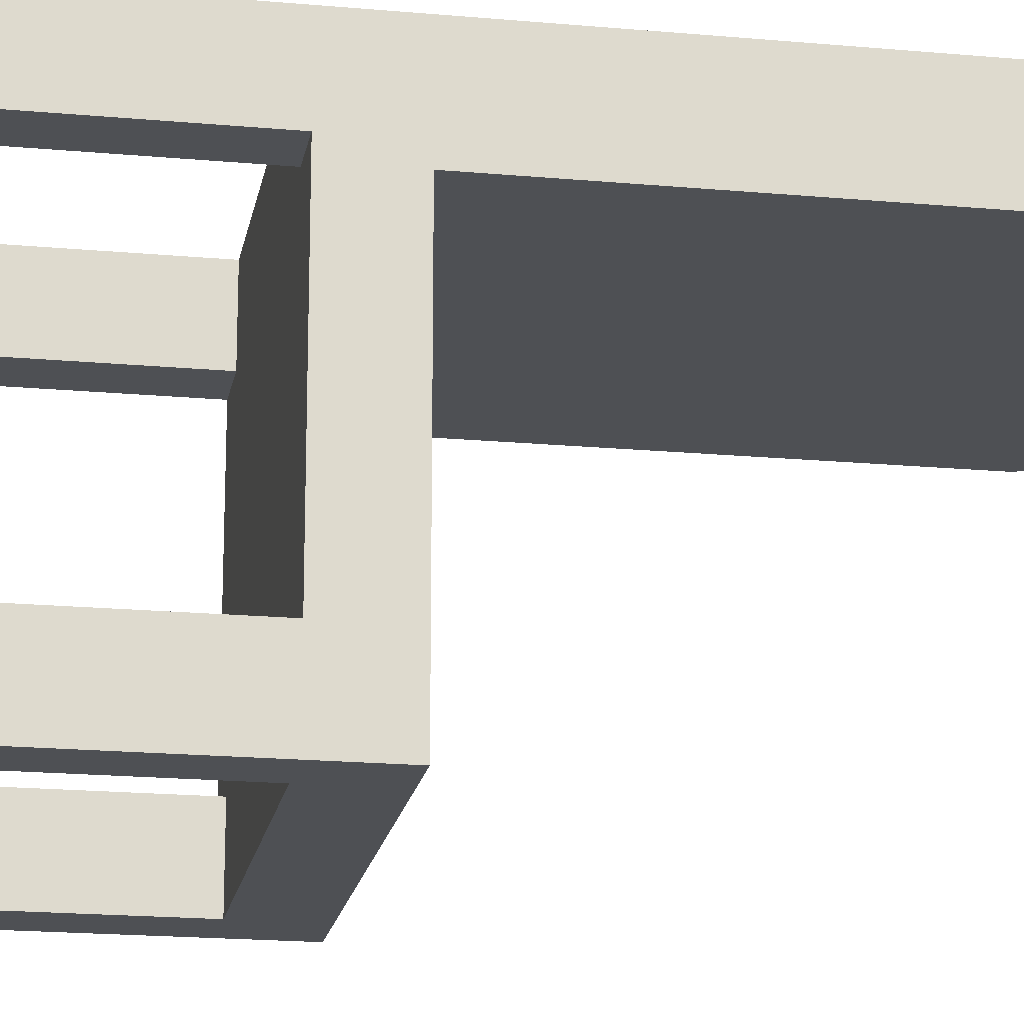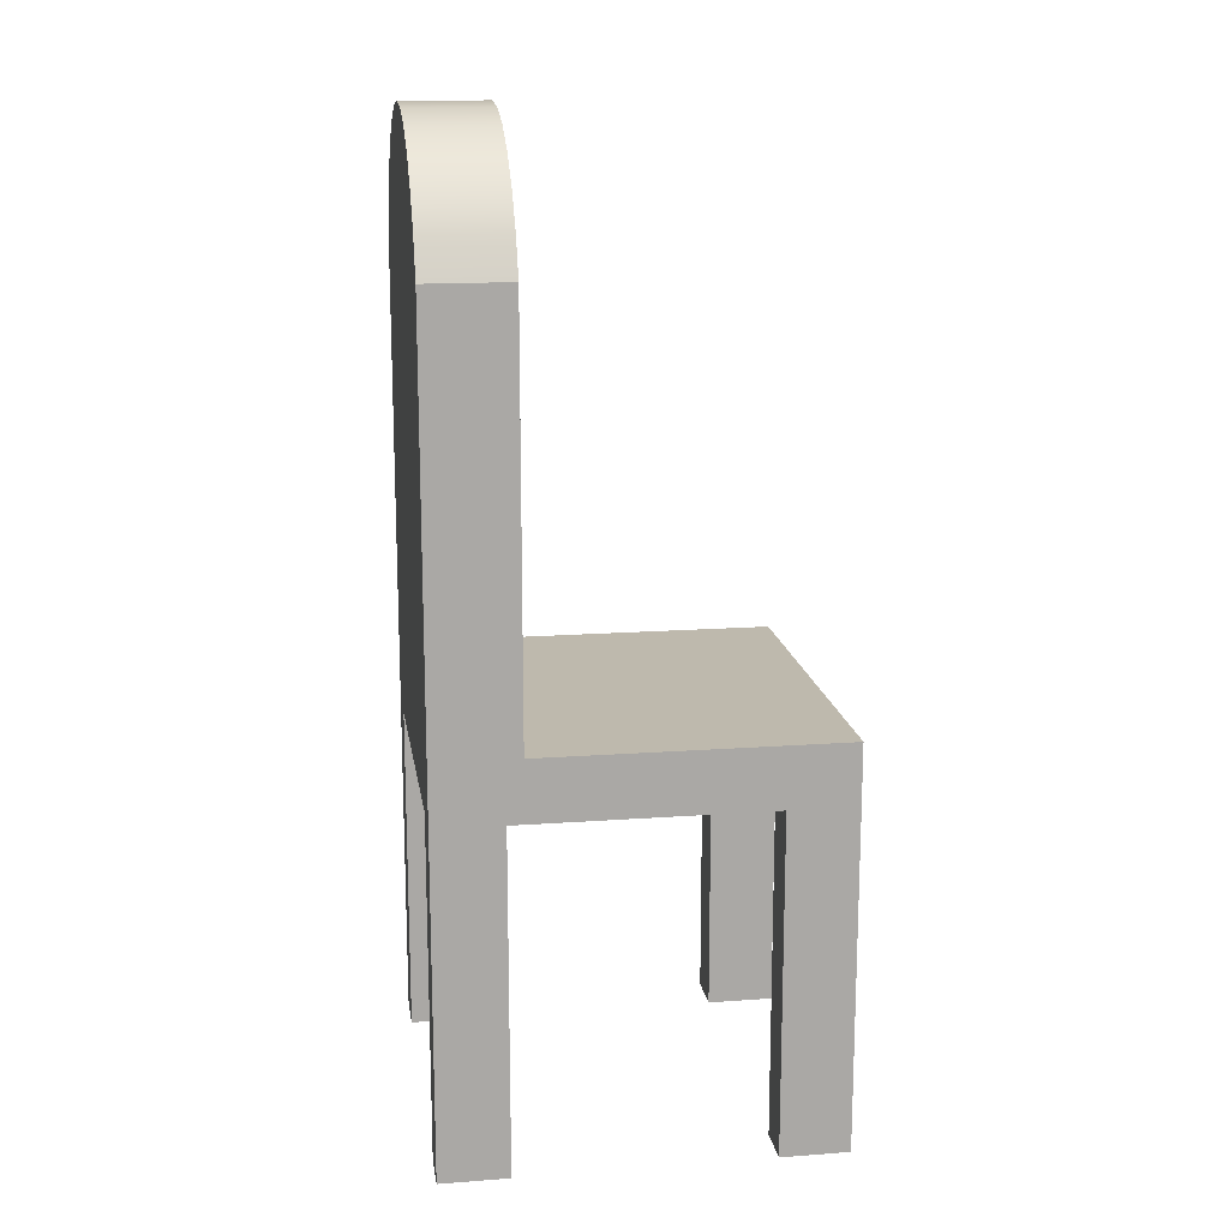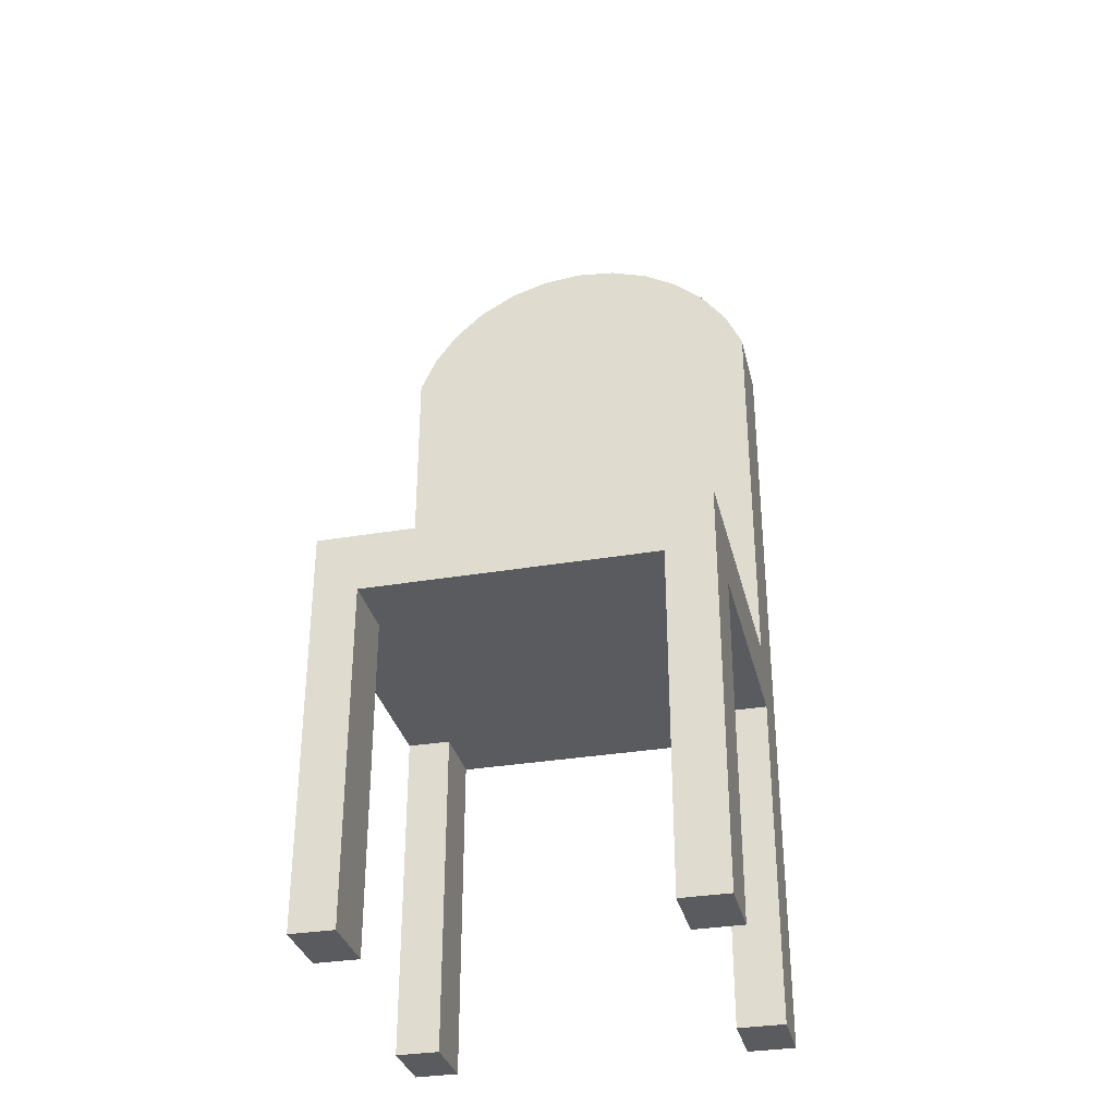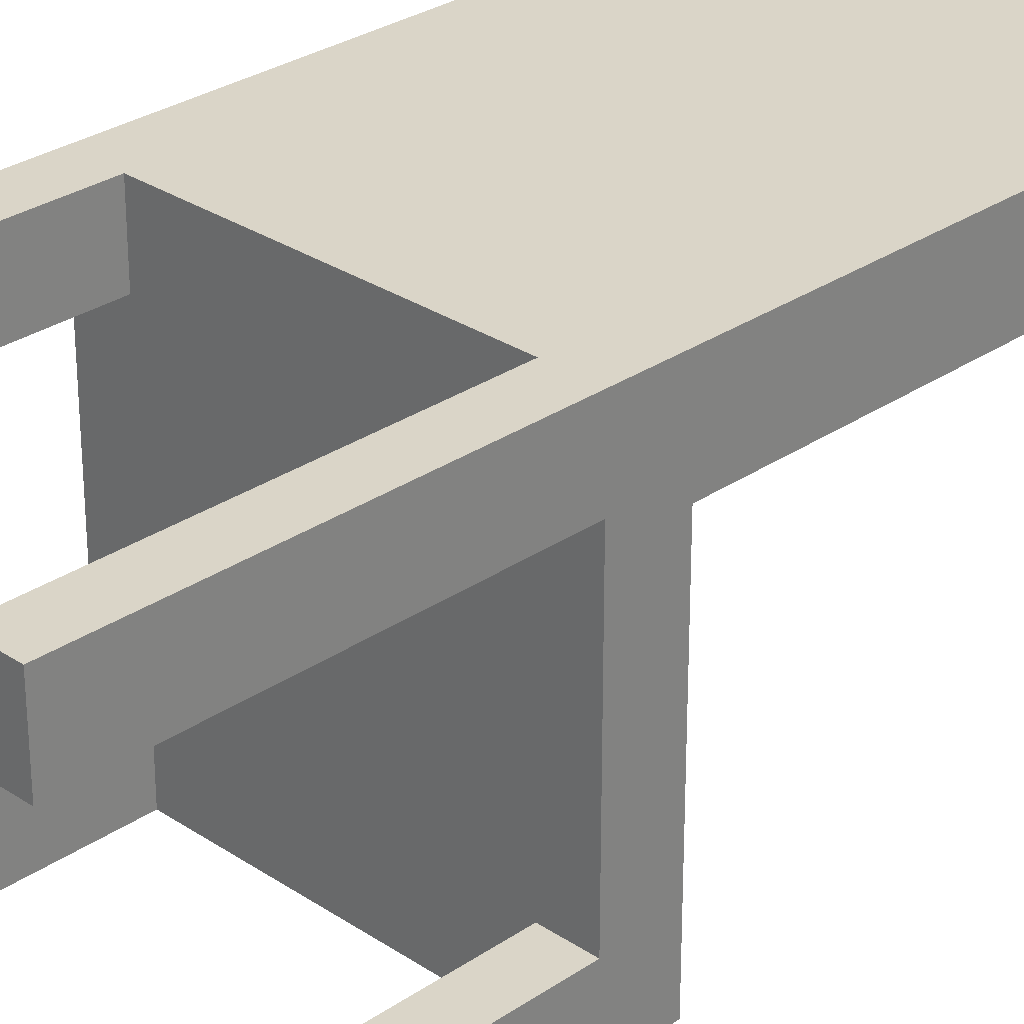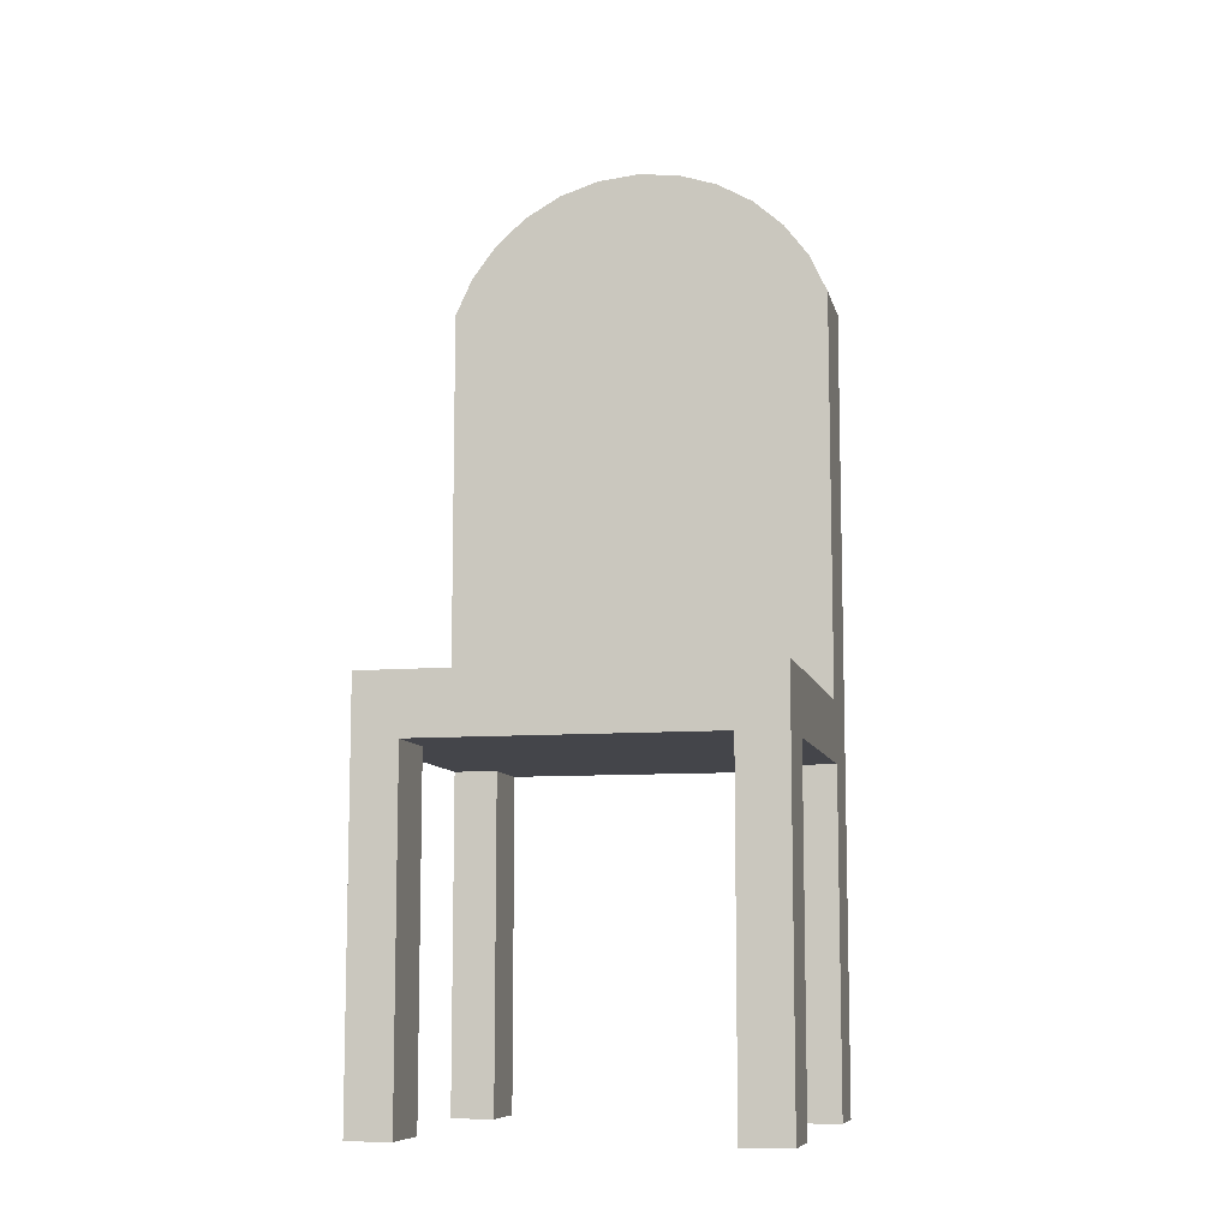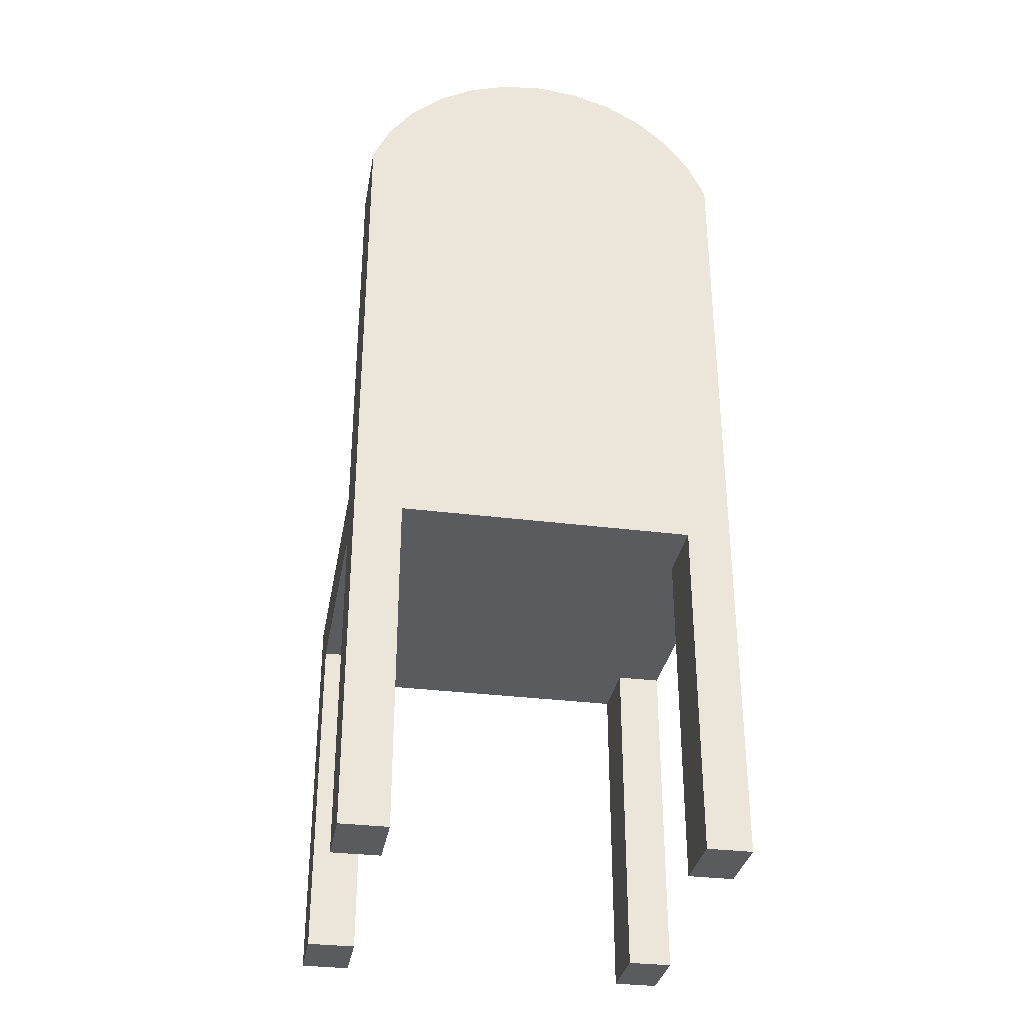
<metadata>
{"format":"obj","ext":"obj","renderer":"f3d","projection":"perspective","resolution":1024,"background":"white","views":[{"elev":-18.6,"azim":80.0,"up":"+Z"},{"elev":15.2,"azim":81.2,"up":"+Y"},{"elev":-32.7,"azim":-166.8,"up":"+Y"},{"elev":29.1,"azim":44.7,"up":"+Z"},{"elev":-9.2,"azim":-167.5,"up":"+Y"},{"elev":-32.7,"azim":-9.9,"up":"+Y"}]}
</metadata>
<code>
v 0.1355 -0.4556 0.05472
v 0.1757 -0.4556 0.117
v 0.1355 -0.4556 0.117
v 0.1757 -0.4556 0.05472
v 0.1355 -0.1441 0.117
v 0.1355 -0.1441 0.05472
v 0.1757 -0.1441 0.05472
v 0.1757 -0.08874 -0.2354
v 0.1757 -0.4556 -0.1728
v 0.1757 -0.4556 -0.2354
v 0.1757 -0.1441 -0.1728
v 0.1757 0.286 0.117
v 0.1757 -0.08874 0.04029
v 0.1757 0.286 0.04029
v 0.1076 0.3768 0.117
v 0.1365 0.3514 0.117
v -0.133 -0.1441 0.117
v 0.07426 0.3957 0.117
v 0.0377 0.4074 0.117
v -0.000472 0.4113 0.117
v -0.03864 0.4074 0.117
v -0.0752 0.3957 0.117
v -0.1086 0.3768 0.117
v -0.1374 0.3514 0.117
v -0.133 -0.4556 0.117
v -0.1767 -0.4556 0.117
v -0.1604 0.3207 0.117
v -0.1767 0.286 0.117
v 0.1595 0.3207 0.117
v -0.133 -0.1441 -0.2354
v 0.1355 -0.1441 -0.1728
v -0.133 -0.1441 -0.1728
v 0.1355 -0.1441 -0.2354
v -0.1767 -0.1441 -0.1728
v -0.133 -0.1441 0.05472
v -0.1767 -0.1441 0.05472
v 0.1595 0.3207 0.04029
v 0.1355 -0.4556 -0.1728
v 0.1355 -0.4556 -0.2354
v -0.1767 -0.4556 -0.2354
v -0.133 -0.4556 -0.2354
v -0.1767 -0.08874 -0.2354
v -0.1767 -0.08874 0.04029
v 0.1365 0.3514 0.04029
v 0.1076 0.3768 0.04029
v 0.07426 0.3957 0.04029
v 0.0377 0.4074 0.04029
v -0.000472 0.4113 0.04029
v -0.03864 0.4074 0.04029
v -0.0752 0.3957 0.04029
v -0.1086 0.3768 0.04029
v -0.1374 0.3514 0.04029
v -0.1604 0.3207 0.04029
v -0.1767 0.286 0.04029
v -0.1767 -0.4556 0.05472
v -0.1767 -0.4556 -0.1728
v -0.133 -0.4556 0.05472
v -0.133 -0.4556 -0.1728
g SketchUp_ID2
f 1 2 3
f 2 1 4
f 5 1 3
f 1 5 6
f 1 7 4
f 7 1 6
f 8 9 10
f 9 8 11
f 11 8 7
f 7 2 4
f 2 7 12
f 12 7 13
f 13 7 8
f 12 13 14
f 15 5 16
f 5 15 17
f 17 15 18
f 17 18 19
f 17 19 20
f 17 20 21
f 17 21 22
f 17 22 23
f 17 23 24
f 17 24 25
f 25 24 26
f 26 24 27
f 26 27 28
f 12 3 2
f 3 12 29
f 3 29 16
f 3 16 5
f 30 31 32
f 31 30 33
f 34 35 36
f 35 34 6
f 6 34 7
f 7 34 11
f 11 34 32
f 11 32 31
f 35 5 17
f 5 35 6
f 37 12 14
f 12 37 29
f 31 9 11
f 9 31 38
f 39 9 38
f 9 39 10
f 40 30 41
f 39 8 10
f 8 39 33
f 8 33 42
f 42 33 30
f 42 30 40
f 8 43 13
f 43 8 42
f 43 14 13
f 14 43 37
f 37 43 44
f 44 43 45
f 45 43 46
f 46 43 47
f 47 43 48
f 48 43 49
f 49 43 50
f 50 43 51
f 51 43 52
f 52 43 53
f 53 43 54
f 44 29 37
f 29 44 16
f 44 15 16
f 15 44 45
f 45 18 15
f 18 45 46
f 46 19 18
f 19 46 47
f 47 20 19
f 20 47 48
f 48 21 20
f 21 48 49
f 49 22 21
f 22 49 50
f 50 23 22
f 23 50 51
f 51 24 23
f 24 51 52
f 24 53 27
f 53 24 52
f 27 54 28
f 54 27 53
f 28 55 26
f 55 28 36
f 36 28 43
f 36 43 34
f 43 28 54
f 34 40 56
f 40 34 42
f 42 34 43
f 55 25 26
f 25 55 57
f 35 25 57
f 25 35 17
f 55 35 57
f 35 55 36
f 34 58 32
f 58 34 56
f 30 58 41
f 58 30 32
f 31 39 38
f 39 31 33
f 40 58 56
f 58 40 41

</code>
